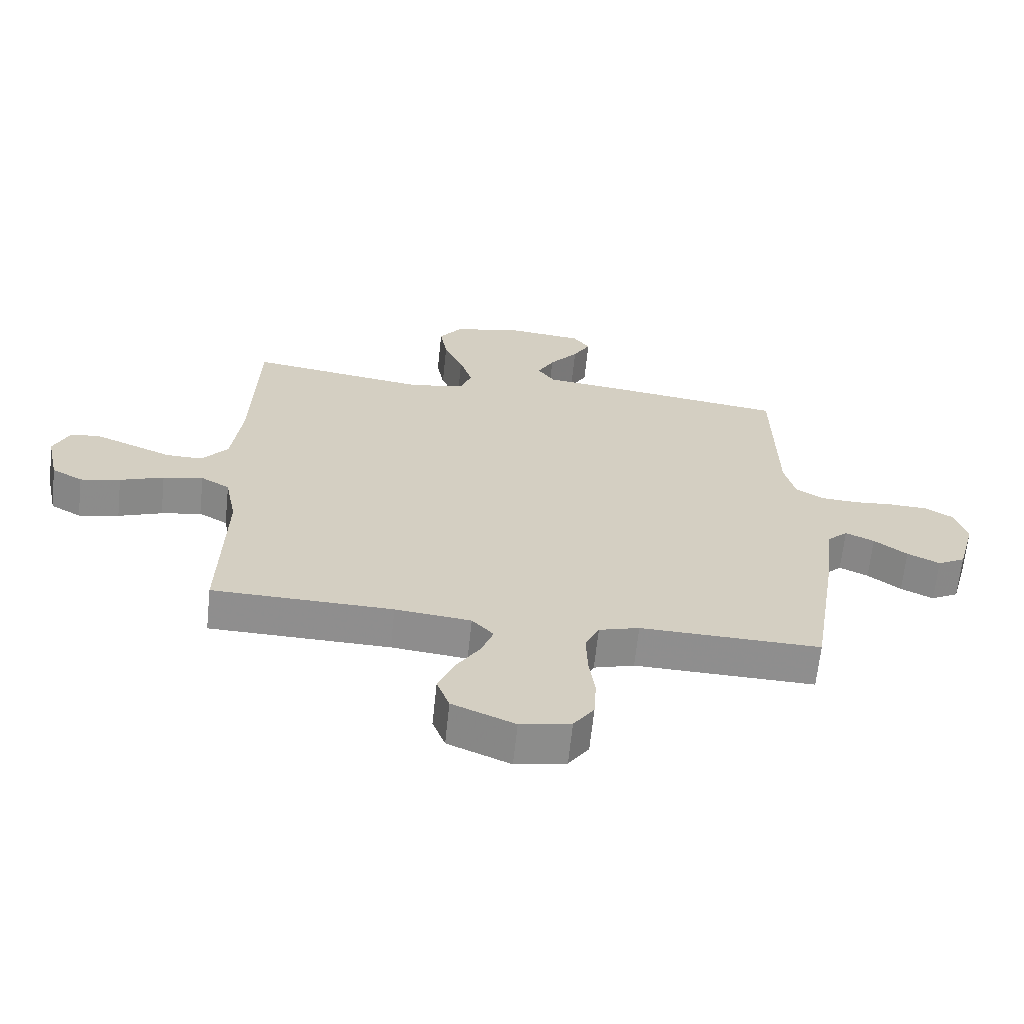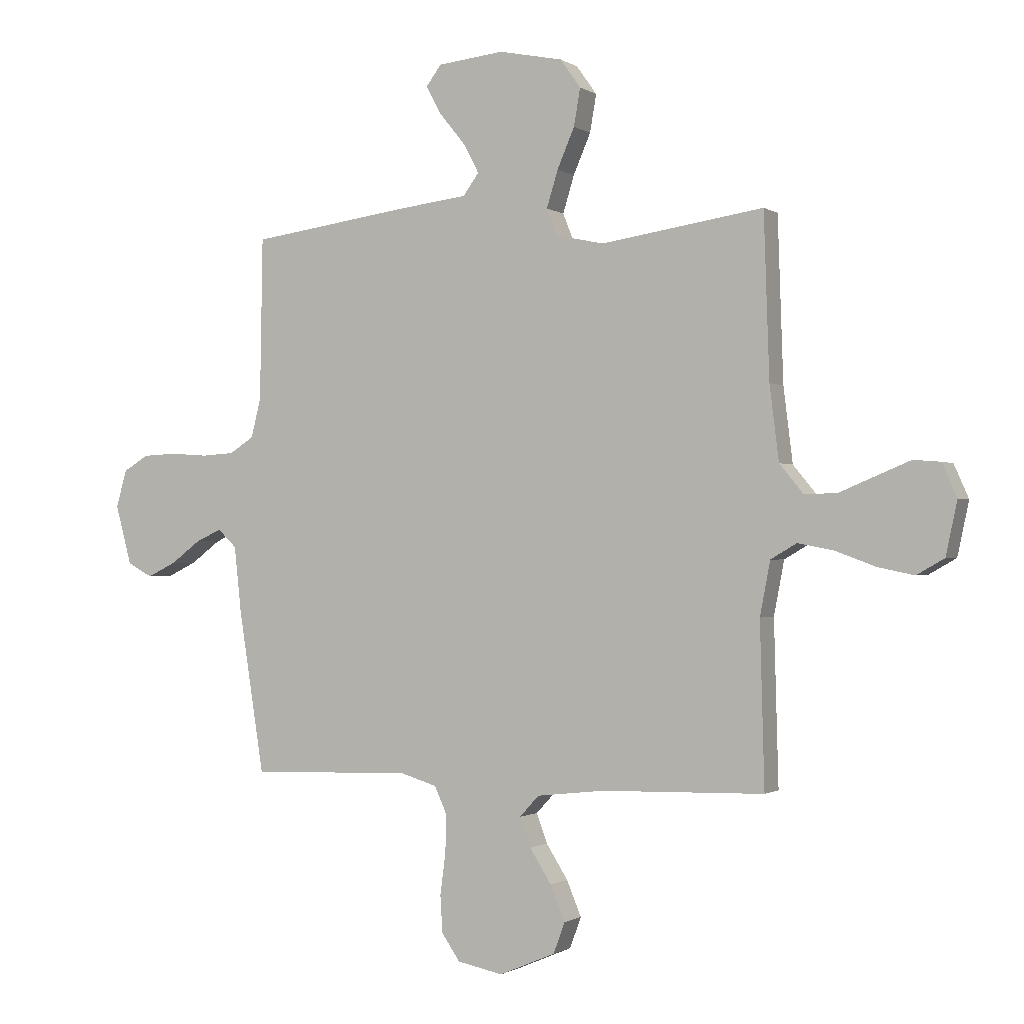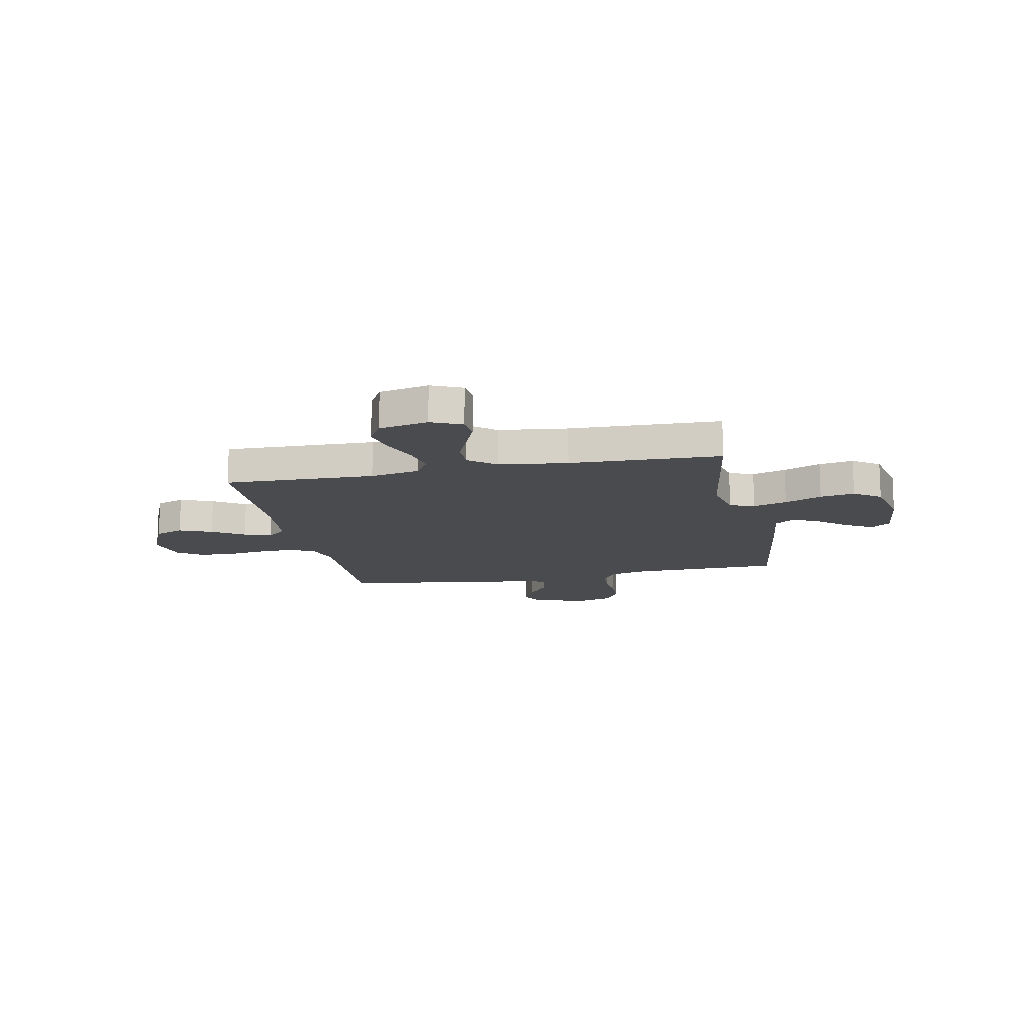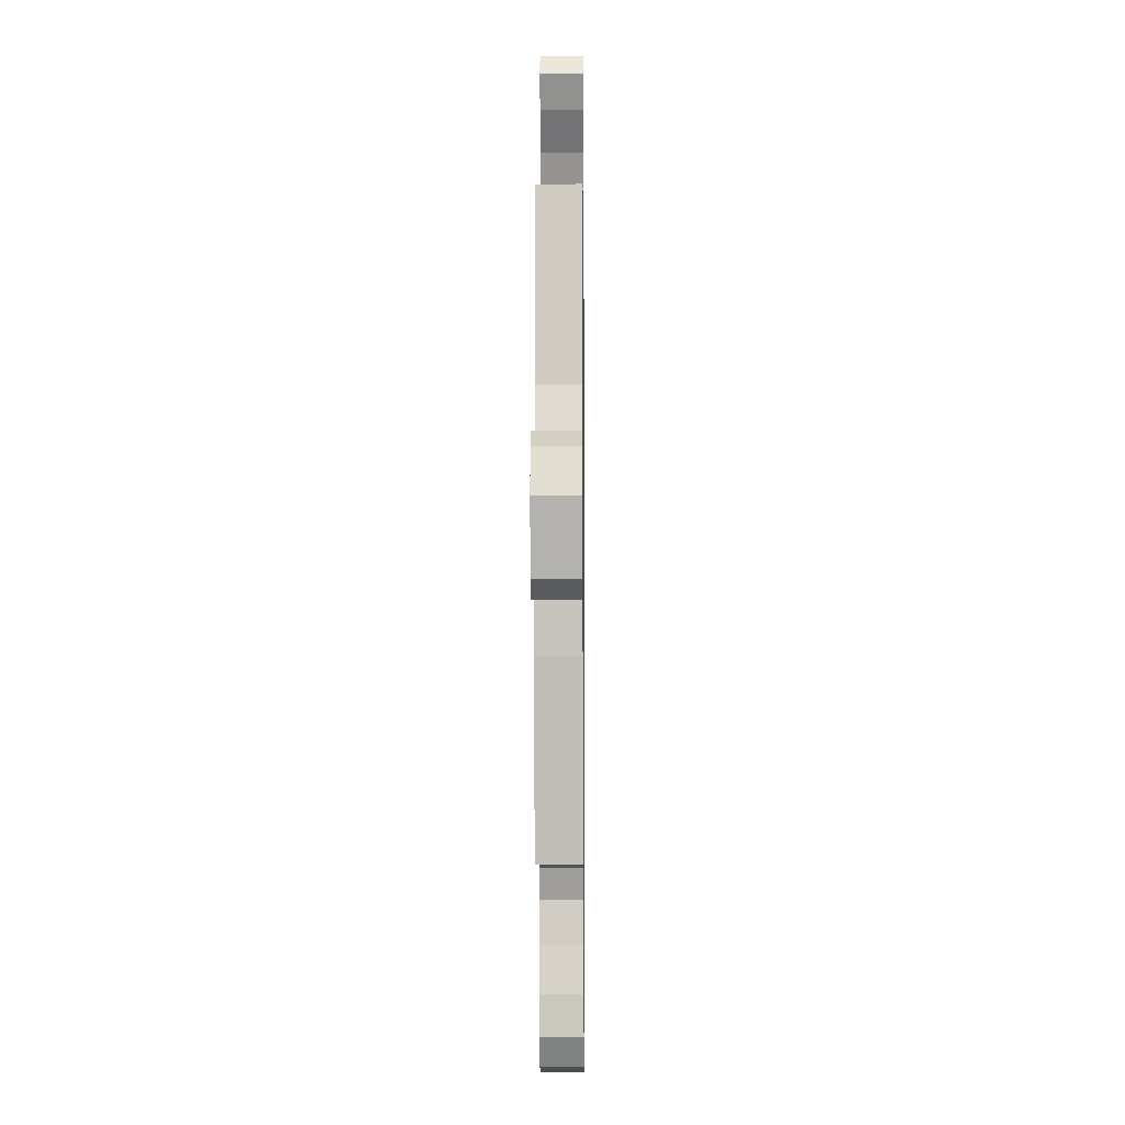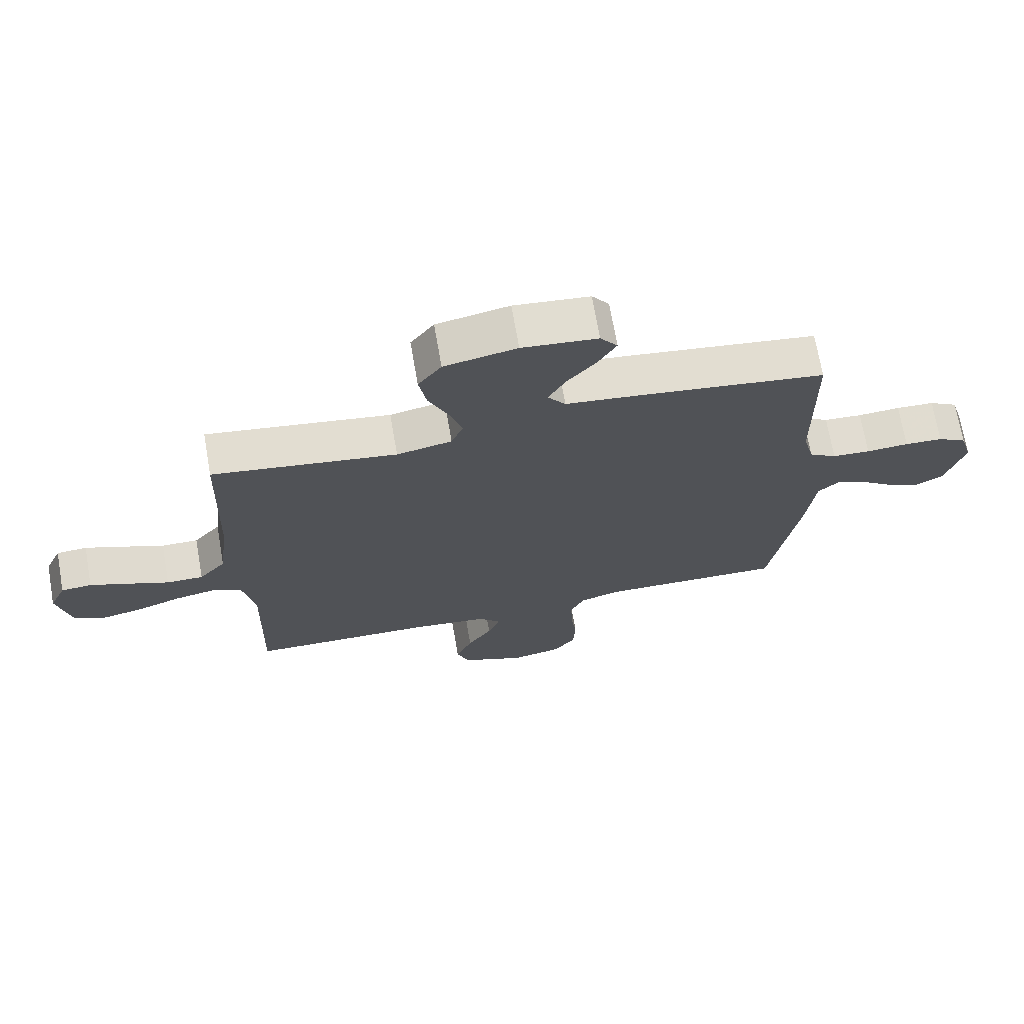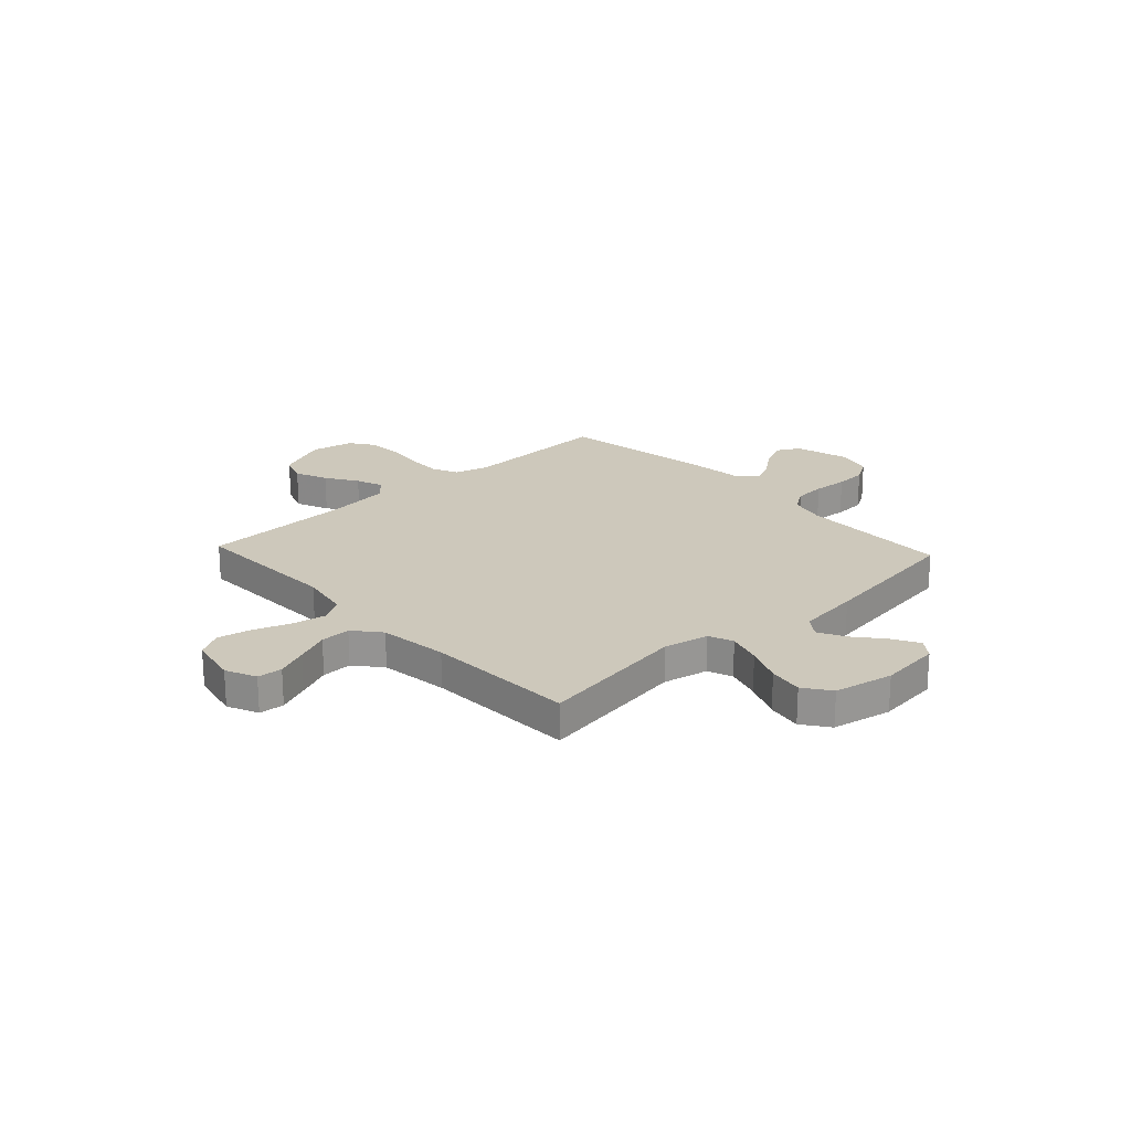
<metadata>
{"format":"obj","ext":"obj","renderer":"f3d","projection":"perspective","resolution":1024,"background":"white","views":[{"elev":-65.0,"azim":-6.0,"up":"+Z"},{"elev":-0.9,"azim":-154.1,"up":"+Z"},{"elev":-13.9,"azim":-78.4,"up":"+Y"},{"elev":-5.1,"azim":90.6,"up":"+Z"},{"elev":70.5,"azim":-9.9,"up":"+Z"},{"elev":21.9,"azim":-43.0,"up":"+Y"}]}
</metadata>
<code>
v -0.5 0.07 -0.5
v -0.492 0.07 -0.2
v -0.511 0.07 -0.101
v -0.559 0.07 -0.073
v -0.626 0.07 -0.086
v -0.699 0.07 -0.113
v -0.766 0.07 -0.127
v -0.817 0.07 -0.098
v -0.838 0.07 0
v -0.811 0.07 0.061
v -0.761 0.07 0.065
v -0.698 0.07 0.039
v -0.631 0.07 0.011
v -0.571 0.07 0.01
v -0.527 0.07 0.063
v -0.51 0.07 0.2
v -0.5 0.07 0.5
v -0.2 0.07 0.455
v -0.11 0.07 0.474
v -0.091 0.07 0.523
v -0.112 0.07 0.591
v -0.144 0.07 0.665
v -0.156 0.07 0.734
v -0.118 0.07 0.787
v 0 0.07 0.811
v 0.123 0.07 0.798
v 0.151 0.07 0.76
v 0.122 0.07 0.708
v 0.074 0.07 0.649
v 0.046 0.07 0.596
v 0.075 0.07 0.556
v 0.2 0.07 0.541
v 0.5 0.07 0.5
v 0.505 0.07 0.2
v 0.523 0.07 0.128
v 0.568 0.07 0.099
v 0.63 0.07 0.095
v 0.699 0.07 0.1
v 0.761 0.07 0.097
v 0.808 0.07 0.069
v 0.828 0.07 0
v 0.798 0.07 -0.11
v 0.752 0.07 -0.135
v 0.698 0.07 -0.109
v 0.643 0.07 -0.068
v 0.595 0.07 -0.046
v 0.56 0.07 -0.079
v 0.547 0.07 -0.2
v 0.5 0.07 -0.5
v 0.2 0.07 -0.492
v 0.133 0.07 -0.512
v 0.11 0.07 -0.563
v 0.112 0.07 -0.633
v 0.122 0.07 -0.709
v 0.118 0.07 -0.777
v 0.084 0.07 -0.826
v 0 0.07 -0.843
v -0.104 0.07 -0.799
v -0.125 0.07 -0.742
v -0.098 0.07 -0.677
v -0.058 0.07 -0.614
v -0.038 0.07 -0.56
v -0.074 0.07 -0.521
v -0.2 0.07 -0.507
v -0.5 0 -0.5
v -0.492 0 -0.2
v -0.511 0 -0.101
v -0.559 0 -0.073
v -0.626 0 -0.086
v -0.699 0 -0.113
v -0.766 0 -0.127
v -0.817 0 -0.098
v -0.838 0 0
v -0.811 0 0.061
v -0.761 0 0.065
v -0.698 0 0.039
v -0.631 0 0.011
v -0.571 0 0.01
v -0.527 0 0.063
v -0.51 0 0.2
v -0.5 0 0.5
v -0.2 0 0.455
v -0.11 0 0.474
v -0.091 0 0.523
v -0.112 0 0.591
v -0.144 0 0.665
v -0.156 0 0.734
v -0.118 0 0.787
v 0 0 0.811
v 0.123 0 0.798
v 0.151 0 0.76
v 0.122 0 0.708
v 0.074 0 0.649
v 0.046 0 0.596
v 0.075 0 0.556
v 0.2 0 0.541
v 0.5 0 0.5
v 0.505 0 0.2
v 0.523 0 0.128
v 0.568 0 0.099
v 0.63 0 0.095
v 0.699 0 0.1
v 0.761 0 0.097
v 0.808 0 0.069
v 0.828 0 0
v 0.798 0 -0.11
v 0.752 0 -0.135
v 0.698 0 -0.109
v 0.643 0 -0.068
v 0.595 0 -0.046
v 0.56 0 -0.079
v 0.547 0 -0.2
v 0.5 0 -0.5
v 0.2 0 -0.492
v 0.133 0 -0.512
v 0.11 0 -0.563
v 0.112 0 -0.633
v 0.122 0 -0.709
v 0.118 0 -0.777
v 0.084 0 -0.826
v 0 0 -0.843
v -0.104 0 -0.799
v -0.125 0 -0.742
v -0.098 0 -0.677
v -0.058 0 -0.614
v -0.038 0 -0.56
v -0.074 0 -0.521
v -0.2 0 -0.507
f 59 60 61
f 58 59 61
f 57 58 61
f 56 57 61
f 55 56 61
f 54 55 61
f 53 54 61
f 52 53 61 62
f 51 52 62 63
f 47 48 49 50
f 51 63 64
f 50 51 64
f 47 50 64
f 43 44 45
f 42 43 45
f 41 42 45
f 40 41 45
f 39 40 45
f 38 39 45
f 37 38 45
f 36 37 45 46
f 64 1 2
f 47 64 2
f 46 47 2
f 36 46 2
f 35 36 2
f 31 32 33 34
f 27 28 29
f 26 27 29
f 25 26 29
f 24 25 29
f 23 24 29
f 22 23 29
f 21 22 29
f 20 21 29 30
f 19 20 30 31
f 16 17 18
f 15 16 18 19
f 31 34 35
f 19 31 35
f 15 19 35
f 14 15 35
f 11 12 13
f 10 11 13
f 9 10 13
f 8 9 13
f 7 8 13
f 6 7 13
f 5 6 13
f 35 2 3
f 14 35 3 4
f 4 5 13 14
f 125 124 123
f 125 123 122
f 125 122 121
f 125 121 120
f 125 120 119
f 125 119 118
f 125 118 117
f 126 125 117 116
f 127 126 116 115
f 114 113 112 111
f 128 127 115
f 128 115 114
f 128 114 111
f 109 108 107
f 109 107 106
f 109 106 105
f 109 105 104
f 109 104 103
f 109 103 102
f 109 102 101
f 110 109 101 100
f 66 65 128
f 66 128 111
f 66 111 110
f 66 110 100
f 66 100 99
f 98 97 96 95
f 93 92 91
f 93 91 90
f 93 90 89
f 93 89 88
f 93 88 87
f 93 87 86
f 93 86 85
f 94 93 85 84
f 95 94 84 83
f 82 81 80
f 83 82 80 79
f 99 98 95
f 99 95 83
f 99 83 79
f 99 79 78
f 77 76 75
f 77 75 74
f 77 74 73
f 77 73 72
f 77 72 71
f 77 71 70
f 77 70 69
f 67 66 99
f 68 67 99 78
f 78 77 69 68
f 1 65 66 2
f 2 66 67 3
f 3 67 68 4
f 4 68 69 5
f 5 69 70 6
f 6 70 71 7
f 7 71 72 8
f 8 72 73 9
f 9 73 74 10
f 10 74 75 11
f 11 75 76 12
f 12 76 77 13
f 13 77 78 14
f 14 78 79 15
f 15 79 80 16
f 16 80 81 17
f 17 81 82 18
f 18 82 83 19
f 19 83 84 20
f 20 84 85 21
f 21 85 86 22
f 22 86 87 23
f 23 87 88 24
f 24 88 89 25
f 25 89 90 26
f 26 90 91 27
f 27 91 92 28
f 28 92 93 29
f 29 93 94 30
f 30 94 95 31
f 31 95 96 32
f 32 96 97 33
f 33 97 98 34
f 34 98 99 35
f 35 99 100 36
f 36 100 101 37
f 37 101 102 38
f 38 102 103 39
f 39 103 104 40
f 40 104 105 41
f 41 105 106 42
f 42 106 107 43
f 43 107 108 44
f 44 108 109 45
f 45 109 110 46
f 46 110 111 47
f 47 111 112 48
f 48 112 113 49
f 49 113 114 50
f 50 114 115 51
f 51 115 116 52
f 52 116 117 53
f 53 117 118 54
f 54 118 119 55
f 55 119 120 56
f 56 120 121 57
f 57 121 122 58
f 58 122 123 59
f 59 123 124 60
f 60 124 125 61
f 61 125 126 62
f 62 126 127 63
f 63 127 128 64
f 64 128 65 1

</code>
